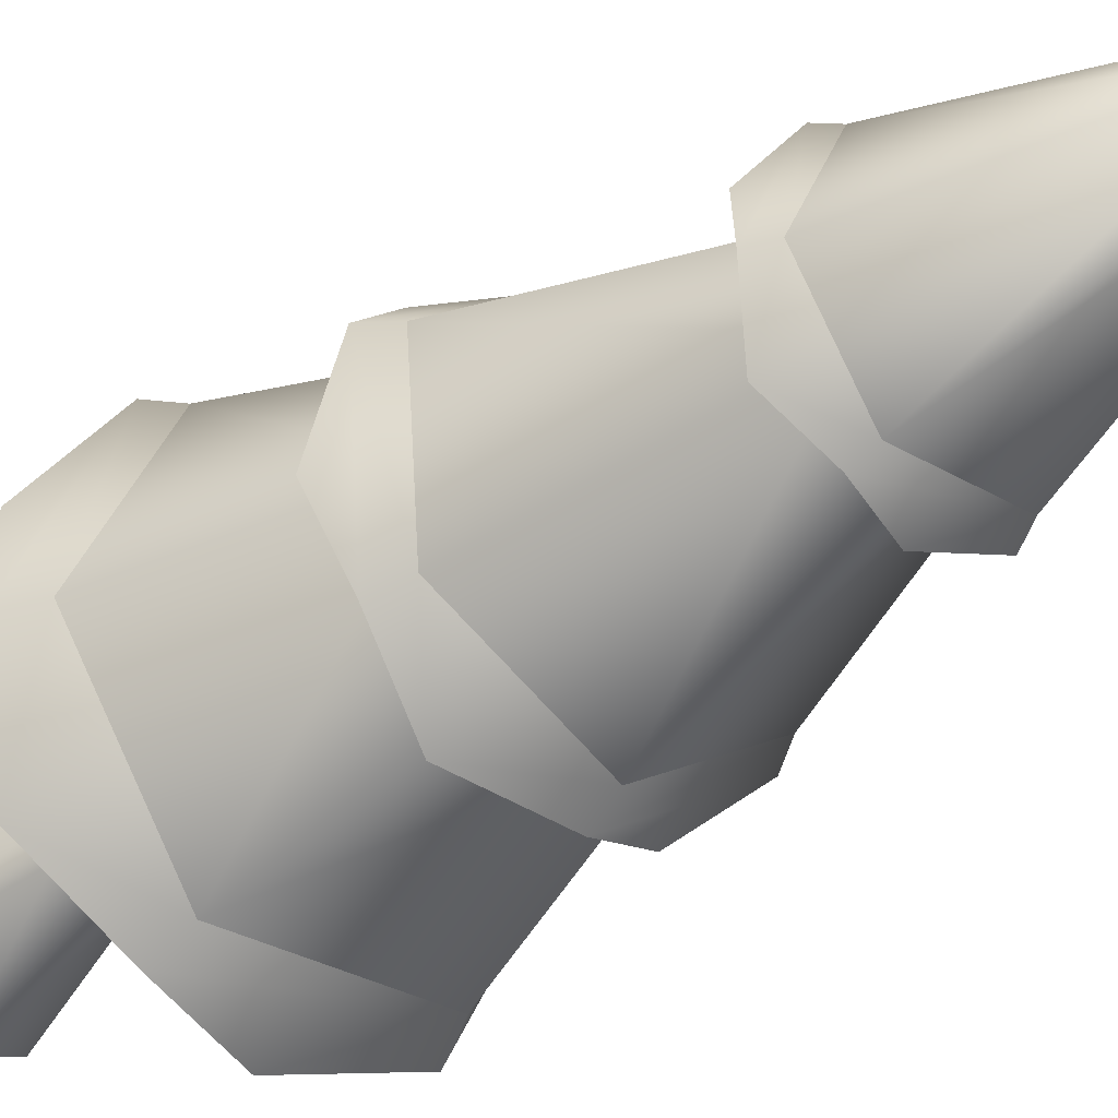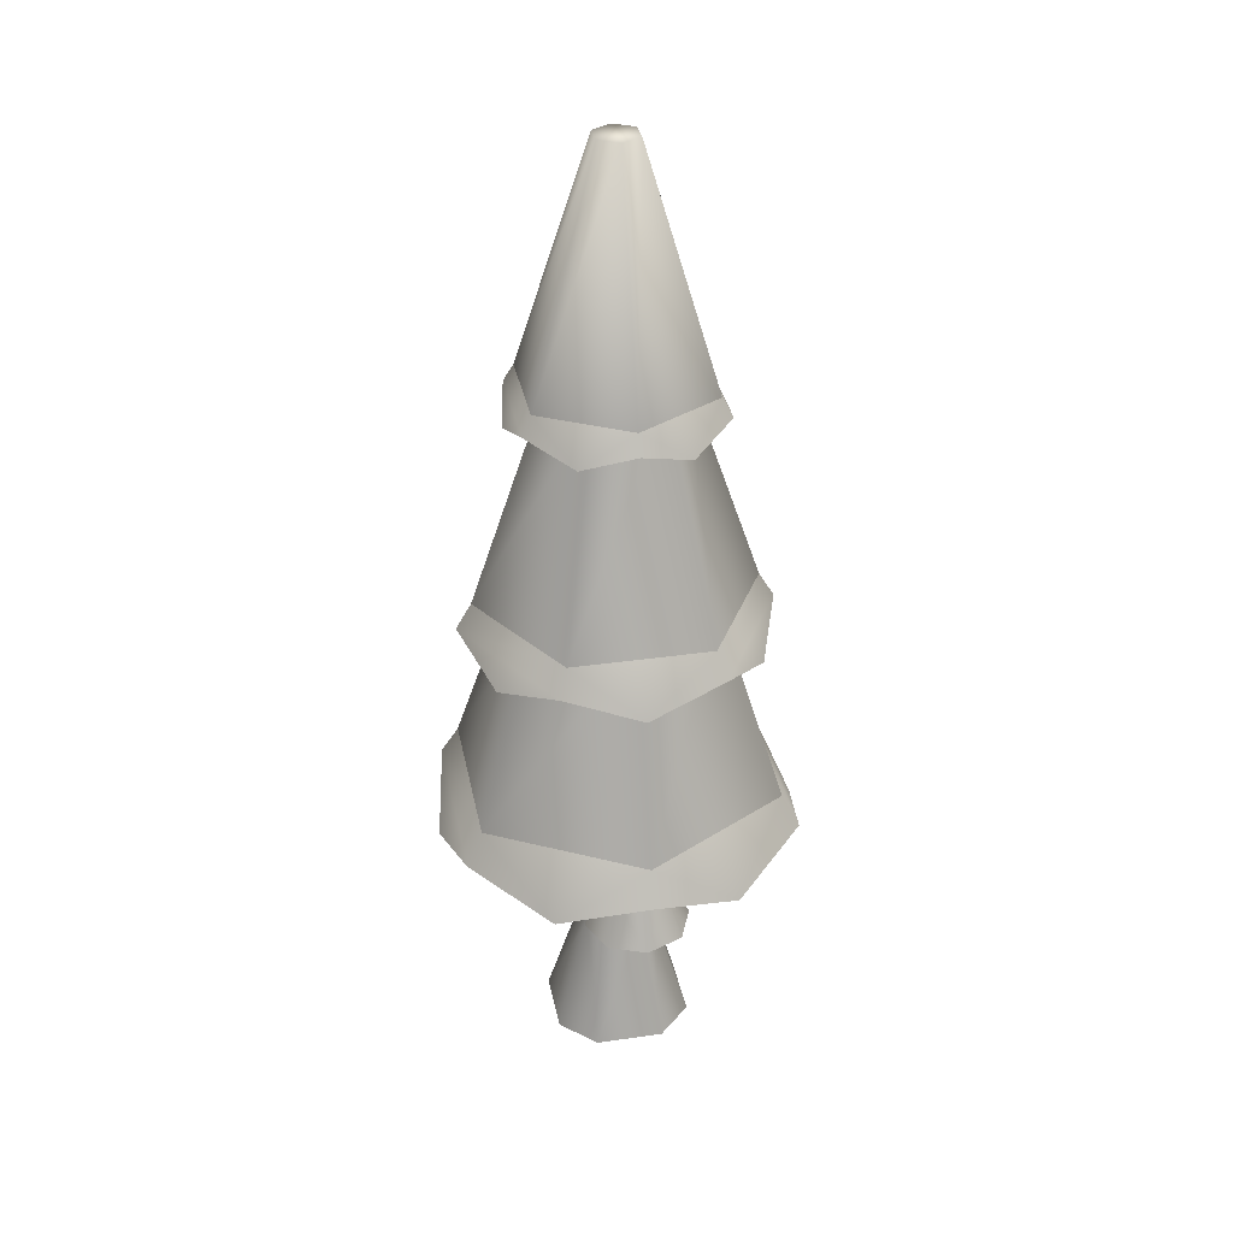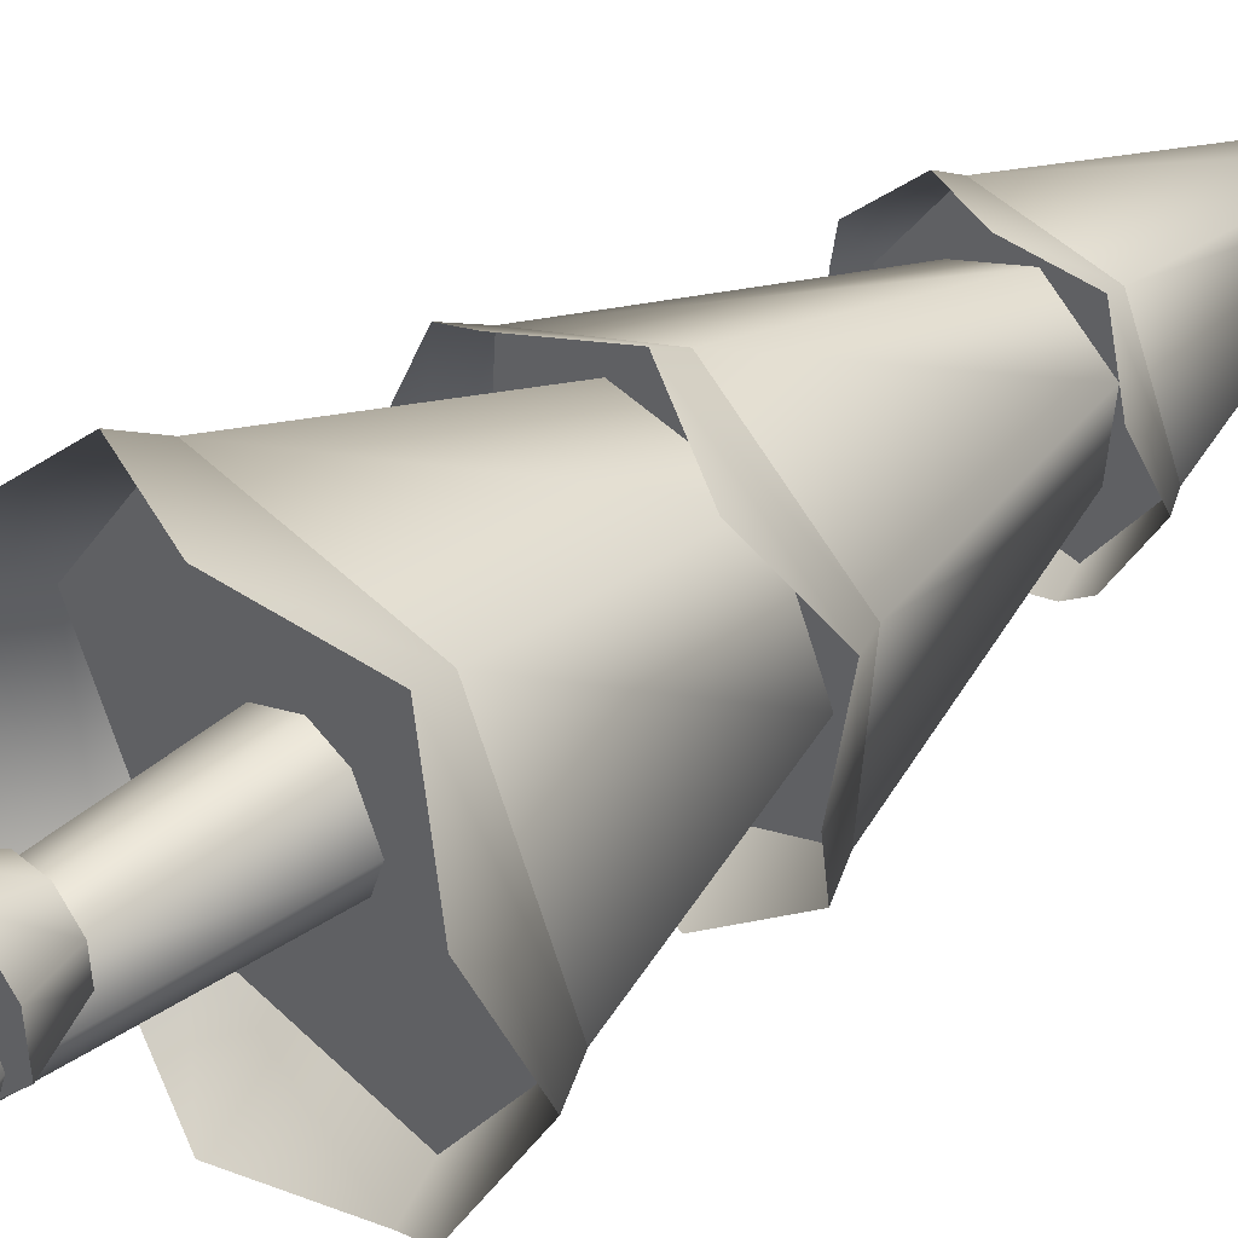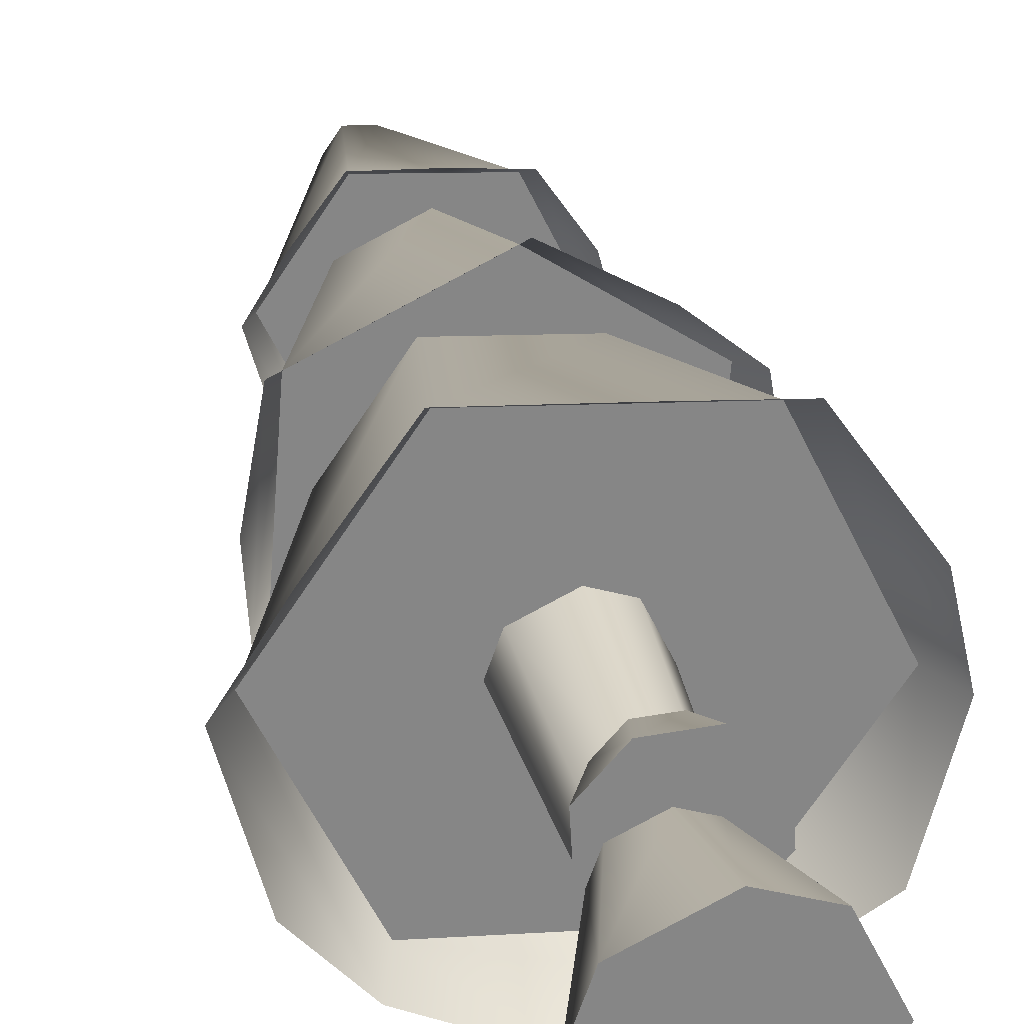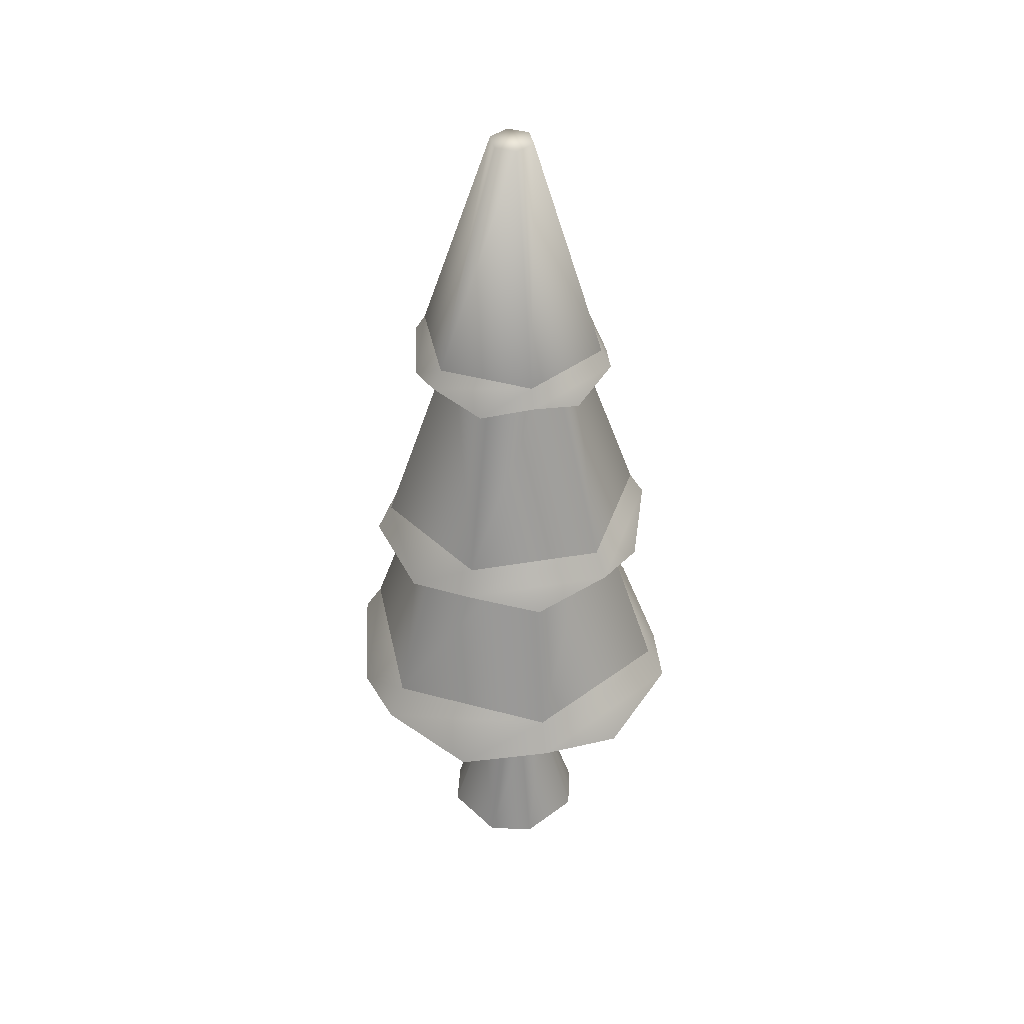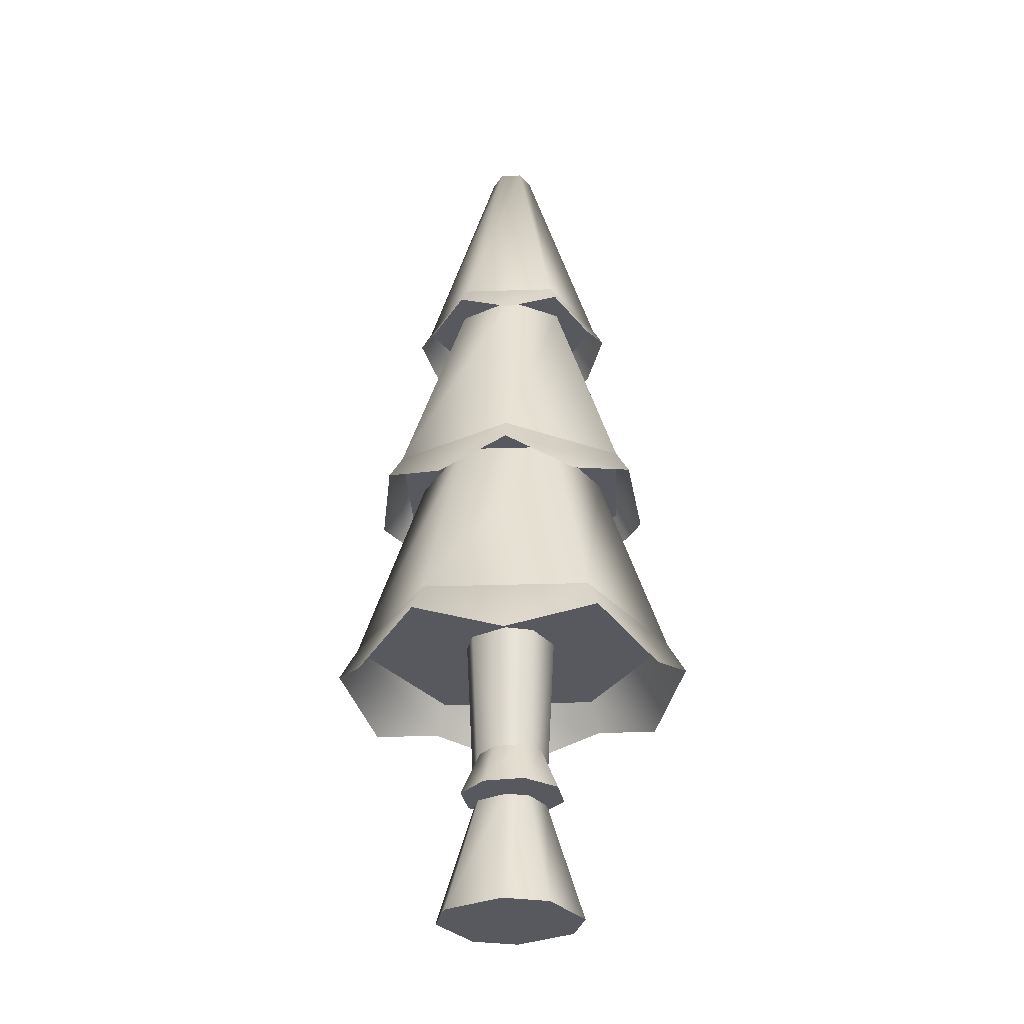
<metadata>
{"format":"obj","ext":"obj","renderer":"f3d","projection":"perspective","resolution":1024,"background":"white","views":[{"elev":-35.0,"azim":137.7,"up":"+Z"},{"elev":33.6,"azim":-36.8,"up":"+Y"},{"elev":41.5,"azim":47.4,"up":"+Z"},{"elev":28.2,"azim":-11.5,"up":"+Z"},{"elev":41.4,"azim":-157.5,"up":"+Y"},{"elev":-30.3,"azim":6.9,"up":"+Y"}]}
</metadata>
<code>
o tree.054
v -13.96 -0.2823 4.06
v -13.8 -0.2823 4.139
v -14 -0.2823 3.939
v -13.68 -0.2823 4.096
v -13.92 -0.2823 3.775
v -13.6 -0.2823 3.933
v -13.8 -0.2823 3.733
v -13.64 -0.2823 3.811
v -13.8 0.0464 4.037
v -13.88 0.0464 3.998
v -13.9 0.0464 3.937
v -13.74 0.0464 4.016
v -13.7 0.0464 3.934
v -13.72 0.0464 3.873
v -13.8 0.0464 3.834
v -13.86 0.0464 3.855
v -13.7 0.5395 3.858
v -13.8 0.5395 3.809
v -13.88 0.5395 3.835
v -13.8 0.5395 4.062
v -13.9 0.5395 4.013
v -13.67 0.5395 3.934
v -13.72 0.5395 4.036
v -13.93 0.5395 3.937
v -13.82 0.1638 4.09
v -13.87 0.1638 4.037
v -13.75 0.1638 4.094
v -13.7 0.1638 4.047
v -13.87 0.1638 3.966
v -13.7 0.1638 3.975
v -13.82 0.1638 3.918
v -13.74 0.1638 3.922
v -13.85 0.04448 4.138
v -13.74 0.04448 4.144
v -13.92 0.04448 4.054
v -13.92 0.04448 3.943
v -13.65 0.04448 4.069
v -13.83 0.04448 3.869
v -13.65 0.04448 3.958
v -13.72 0.04448 3.875
v -14.25 0.5395 3.961
v -14.05 0.5395 3.554
v -14.06 1.083 3.948
v -13.95 1.083 3.707
v -13.54 0.5395 4.301
v -13.99 0.5395 4.335
v -13.65 1.083 4.148
v -13.91 1.083 4.168
v -13.34 0.5395 3.894
v -13.53 1.083 3.908
v -13.68 1.083 3.687
v -13.6 0.5395 3.52
v -13.91 1.667 4.163
v -14.06 1.667 3.947
v -13.82 2.279 3.982
v -13.86 2.279 3.932
v -13.77 2.279 3.874
v -13.83 2.279 3.878
v -13.68 1.667 3.693
v -13.94 1.667 3.712
v -13.54 1.667 3.908
v -13.65 1.667 4.143
v -13.74 2.279 3.923
v -13.76 2.279 3.977
v -13.77 1.083 4.294
v -14.1 1.083 4.135
v -13.78 1.667 4.096
v -13.93 1.667 4.023
v -13.46 1.083 4.087
v -13.64 1.667 4.001
v -14.13 1.083 3.768
v -13.95 1.667 3.855
v -13.82 1.083 3.561
v -13.81 1.667 3.76
v -13.49 1.083 3.721
v -13.66 1.667 3.833
v -14.23 0.37 3.72
v -14.08 0.4547 3.513
v -14.3 0.4547 3.965
v -13.3 0.4547 3.89
v -13.4 0.37 3.659
v -13.58 0.4547 3.475
v -13.83 0.37 3.451
v -14.01 0.4547 4.38
v -14.19 0.37 4.197
v -13.37 0.37 4.135
v -13.51 0.4547 4.342
v -13.76 0.37 4.404
v -13.41 0.9452 3.899
v -13.43 1.014 4.105
v -13.46 1.014 3.698
v -13.77 1.014 4.335
v -13.96 0.9452 4.278
v -14.13 1.014 4.157
v -14.01 0.9452 3.607
v -13.83 1.014 3.521
v -14.16 1.014 3.751
v -13.63 0.9452 3.578
v -14.18 0.9452 3.957
v -13.58 0.9452 4.249
v -13.51 1.618 3.906
v -13.57 1.569 3.772
v -13.67 1.618 3.667
v -13.82 1.569 3.653
v -13.96 1.618 3.689
v -13.63 1.618 4.167
v -13.78 1.569 4.202
v -13.92 1.618 4.188
v -14.04 1.569 3.808
v -14.08 1.618 3.949
v -13.55 1.569 4.047
v -14.02 1.569 4.083
f 3 2 1
f 2 3 4
f 4 3 5
f 4 5 6
f 6 5 7
f 6 7 8
f 9 1 2
f 1 9 10
f 11 1 10
f 1 11 3
f 12 2 4
f 2 12 9
f 13 4 6
f 4 13 12
f 7 14 8
f 14 7 15
f 11 5 3
f 5 11 16
f 8 13 6
f 13 8 14
f 7 16 15
f 16 7 5
f 14 18 17
f 18 14 15
f 16 18 15
f 18 16 19
f 21 9 20
f 9 21 10
f 22 12 13
f 12 22 23
f 21 11 10
f 11 21 24
f 13 17 22
f 17 13 14
f 20 12 23
f 12 20 9
f 24 16 11
f 16 24 19
f 27 26 25
f 26 27 28
f 26 28 29
f 29 28 30
f 29 30 31
f 31 30 32
f 35 34 33
f 34 35 36
f 34 36 37
f 37 36 38
f 37 38 39
f 39 38 40
f 27 33 34
f 33 27 25
f 29 38 36
f 38 29 31
f 40 31 32
f 31 40 38
f 28 34 37
f 34 28 27
f 26 36 35
f 36 26 29
f 30 37 39
f 37 30 28
f 26 33 25
f 33 26 35
f 40 30 39
f 30 40 32
f 43 42 41
f 42 43 44
f 47 46 45
f 46 47 48
f 50 45 49
f 45 50 47
f 48 41 46
f 41 48 43
f 52 44 51
f 44 52 42
f 52 50 49
f 50 52 51
f 41 45 46
f 45 41 42
f 45 42 49
f 49 42 52
f 55 54 53
f 54 55 56
f 59 58 57
f 58 59 60
f 63 62 61
f 62 63 64
f 64 53 62
f 53 64 55
f 64 56 55
f 56 64 58
f 58 64 63
f 58 63 57
f 59 63 61
f 63 59 57
f 54 62 53
f 62 54 60
f 62 60 61
f 61 60 59
f 56 60 54
f 60 56 58
f 67 66 65
f 66 67 68
f 70 65 69
f 65 70 67
f 68 71 66
f 71 68 72
f 72 73 71
f 73 72 74
f 71 65 66
f 65 71 69
f 69 71 73
f 69 73 75
f 76 69 75
f 69 76 70
f 73 76 75
f 76 73 74
f 79 78 77
f 78 79 41
f 78 41 42
f 77 78 79
f 41 79 78
f 42 41 78
f 81 49 80
f 49 81 52
f 52 81 82
f 80 49 81
f 52 81 49
f 82 81 52
f 82 42 52
f 42 82 83
f 42 83 78
f 52 42 82
f 83 82 42
f 78 83 42
f 46 85 84
f 85 46 41
f 85 41 79
f 84 85 46
f 41 46 85
f 79 41 85
f 80 87 86
f 87 80 49
f 87 49 45
f 86 87 80
f 49 80 87
f 45 49 87
f 45 88 87
f 88 45 46
f 88 46 84
f 87 88 45
f 46 45 88
f 84 46 88
f 91 90 89
f 90 91 75
f 90 75 69
f 89 90 91
f 75 91 90
f 69 75 90
f 65 93 92
f 93 65 66
f 93 66 94
f 92 93 65
f 66 65 93
f 94 66 93
f 97 96 95
f 96 97 71
f 96 71 73
f 95 96 97
f 71 97 96
f 73 71 96
f 98 75 91
f 75 98 73
f 73 98 96
f 91 75 98
f 73 98 75
f 96 98 73
f 94 97 99
f 97 94 66
f 97 66 71
f 99 97 94
f 66 94 97
f 71 66 97
f 90 92 100
f 92 90 69
f 92 69 65
f 100 92 90
f 69 90 92
f 65 69 92
f 102 61 101
f 61 102 59
f 59 102 103
f 101 61 102
f 59 102 61
f 103 102 59
f 103 60 59
f 60 103 104
f 60 104 105
f 59 60 103
f 104 103 60
f 105 104 60
f 62 107 106
f 107 62 53
f 107 53 108
f 106 107 62
f 53 62 107
f 108 53 107
f 110 105 109
f 105 110 54
f 105 54 60
f 109 105 110
f 54 110 105
f 60 54 105
f 101 106 111
f 106 101 61
f 106 61 62
f 111 106 101
f 61 101 106
f 62 61 106
f 53 112 108
f 112 53 54
f 112 54 110
f 108 112 53
f 54 53 112
f 110 54 112
f 3 2 1
f 2 3 4
f 4 3 5
f 4 5 6
f 6 5 7
f 6 7 8
f 9 1 2
f 1 9 10
f 11 1 10
f 1 11 3
f 12 2 4
f 2 12 9
f 13 4 6
f 4 13 12
f 7 14 8
f 14 7 15
f 11 5 3
f 5 11 16
f 8 13 6
f 13 8 14
f 7 16 15
f 16 7 5
f 14 18 17
f 18 14 15
f 16 18 15
f 18 16 19
f 21 9 20
f 9 21 10
f 22 12 13
f 12 22 23
f 21 11 10
f 11 21 24
f 13 17 22
f 17 13 14
f 20 12 23
f 12 20 9
f 24 16 11
f 16 24 19
f 27 26 25
f 26 27 28
f 26 28 29
f 29 28 30
f 29 30 31
f 31 30 32
f 35 34 33
f 34 35 36
f 34 36 37
f 37 36 38
f 37 38 39
f 39 38 40
f 27 33 34
f 33 27 25
f 29 38 36
f 38 29 31
f 40 31 32
f 31 40 38
f 28 34 37
f 34 28 27
f 26 36 35
f 36 26 29
f 30 37 39
f 37 30 28
f 26 33 25
f 33 26 35
f 40 30 39
f 30 40 32
f 43 42 41
f 42 43 44
f 47 46 45
f 46 47 48
f 50 45 49
f 45 50 47
f 48 41 46
f 41 48 43
f 52 44 51
f 44 52 42
f 52 50 49
f 50 52 51
f 41 45 46
f 45 41 42
f 45 42 49
f 49 42 52
f 55 54 53
f 54 55 56
f 59 58 57
f 58 59 60
f 63 62 61
f 62 63 64
f 64 53 62
f 53 64 55
f 64 56 55
f 56 64 58
f 58 64 63
f 58 63 57
f 59 63 61
f 63 59 57
f 54 62 53
f 62 54 60
f 62 60 61
f 61 60 59
f 56 60 54
f 60 56 58
f 67 66 65
f 66 67 68
f 70 65 69
f 65 70 67
f 68 71 66
f 71 68 72
f 72 73 71
f 73 72 74
f 71 65 66
f 65 71 69
f 69 71 73
f 69 73 75
f 76 69 75
f 69 76 70
f 73 76 75
f 76 73 74
f 79 78 77
f 78 79 41
f 78 41 42
f 77 78 79
f 41 79 78
f 42 41 78
f 81 49 80
f 49 81 52
f 52 81 82
f 80 49 81
f 52 81 49
f 82 81 52
f 82 42 52
f 42 82 83
f 42 83 78
f 52 42 82
f 83 82 42
f 78 83 42
f 46 85 84
f 85 46 41
f 85 41 79
f 84 85 46
f 41 46 85
f 79 41 85
f 80 87 86
f 87 80 49
f 87 49 45
f 86 87 80
f 49 80 87
f 45 49 87
f 45 88 87
f 88 45 46
f 88 46 84
f 87 88 45
f 46 45 88
f 84 46 88
f 91 90 89
f 90 91 75
f 90 75 69
f 89 90 91
f 75 91 90
f 69 75 90
f 65 93 92
f 93 65 66
f 93 66 94
f 92 93 65
f 66 65 93
f 94 66 93
f 97 96 95
f 96 97 71
f 96 71 73
f 95 96 97
f 71 97 96
f 73 71 96
f 98 75 91
f 75 98 73
f 73 98 96
f 91 75 98
f 73 98 75
f 96 98 73
f 94 97 99
f 97 94 66
f 97 66 71
f 99 97 94
f 66 94 97
f 71 66 97
f 90 92 100
f 92 90 69
f 92 69 65
f 100 92 90
f 69 90 92
f 65 69 92
f 102 61 101
f 61 102 59
f 59 102 103
f 101 61 102
f 59 102 61
f 103 102 59
f 103 60 59
f 60 103 104
f 60 104 105
f 59 60 103
f 104 103 60
f 105 104 60
f 62 107 106
f 107 62 53
f 107 53 108
f 106 107 62
f 53 62 107
f 108 53 107
f 110 105 109
f 105 110 54
f 105 54 60
f 109 105 110
f 54 110 105
f 60 54 105
f 101 106 111
f 106 101 61
f 106 61 62
f 111 106 101
f 61 101 106
f 62 61 106
f 53 112 108
f 112 53 54
f 112 54 110
f 108 112 53
f 54 53 112
f 110 54 112

</code>
